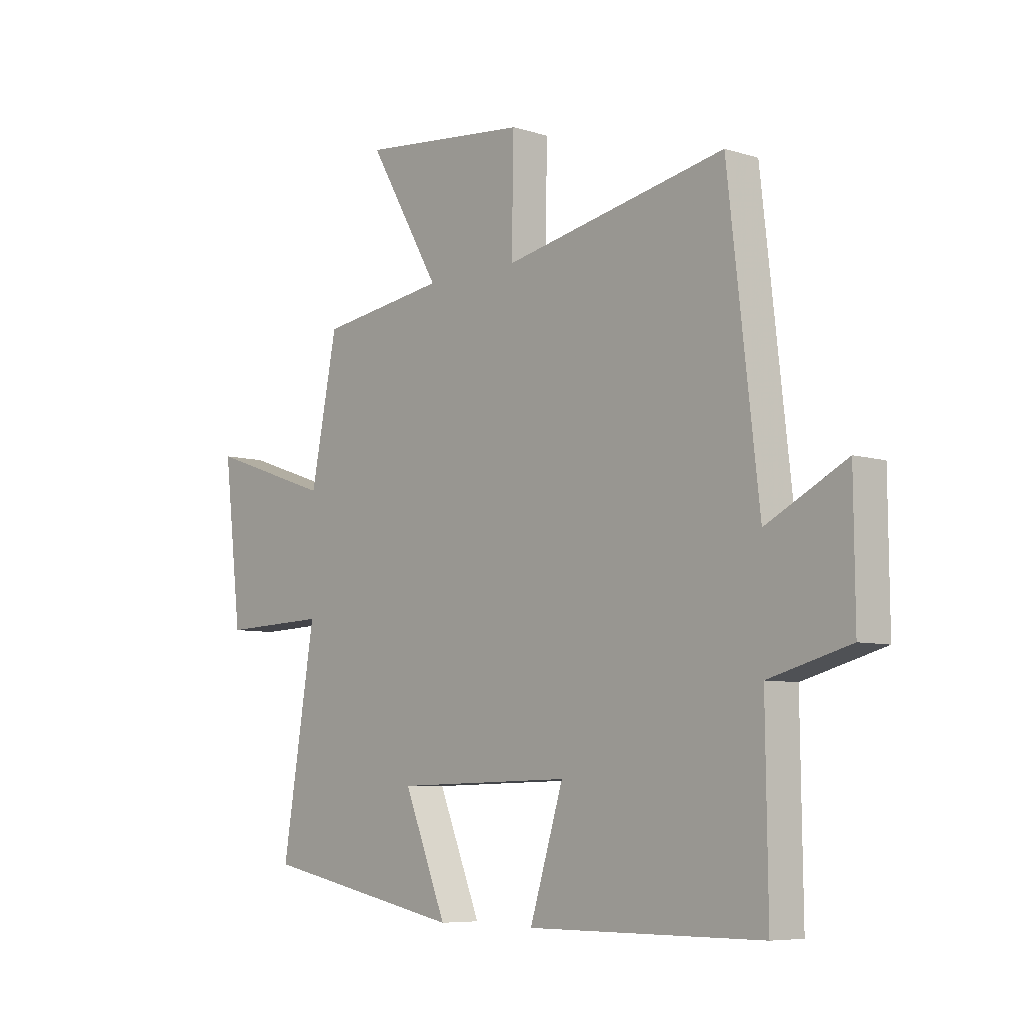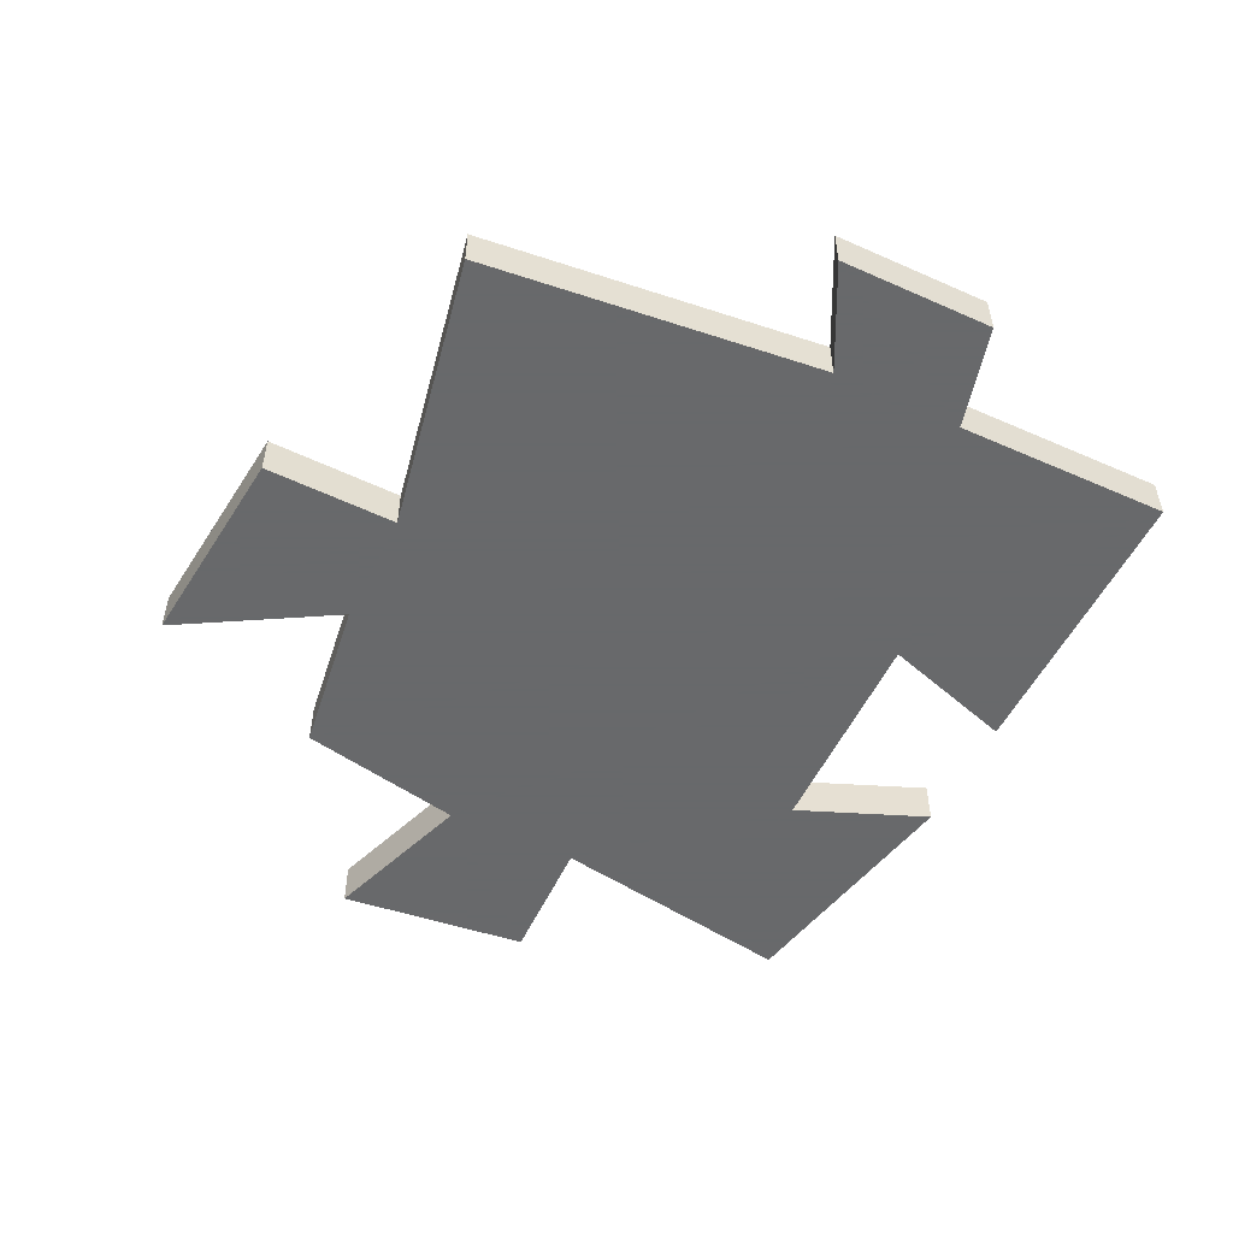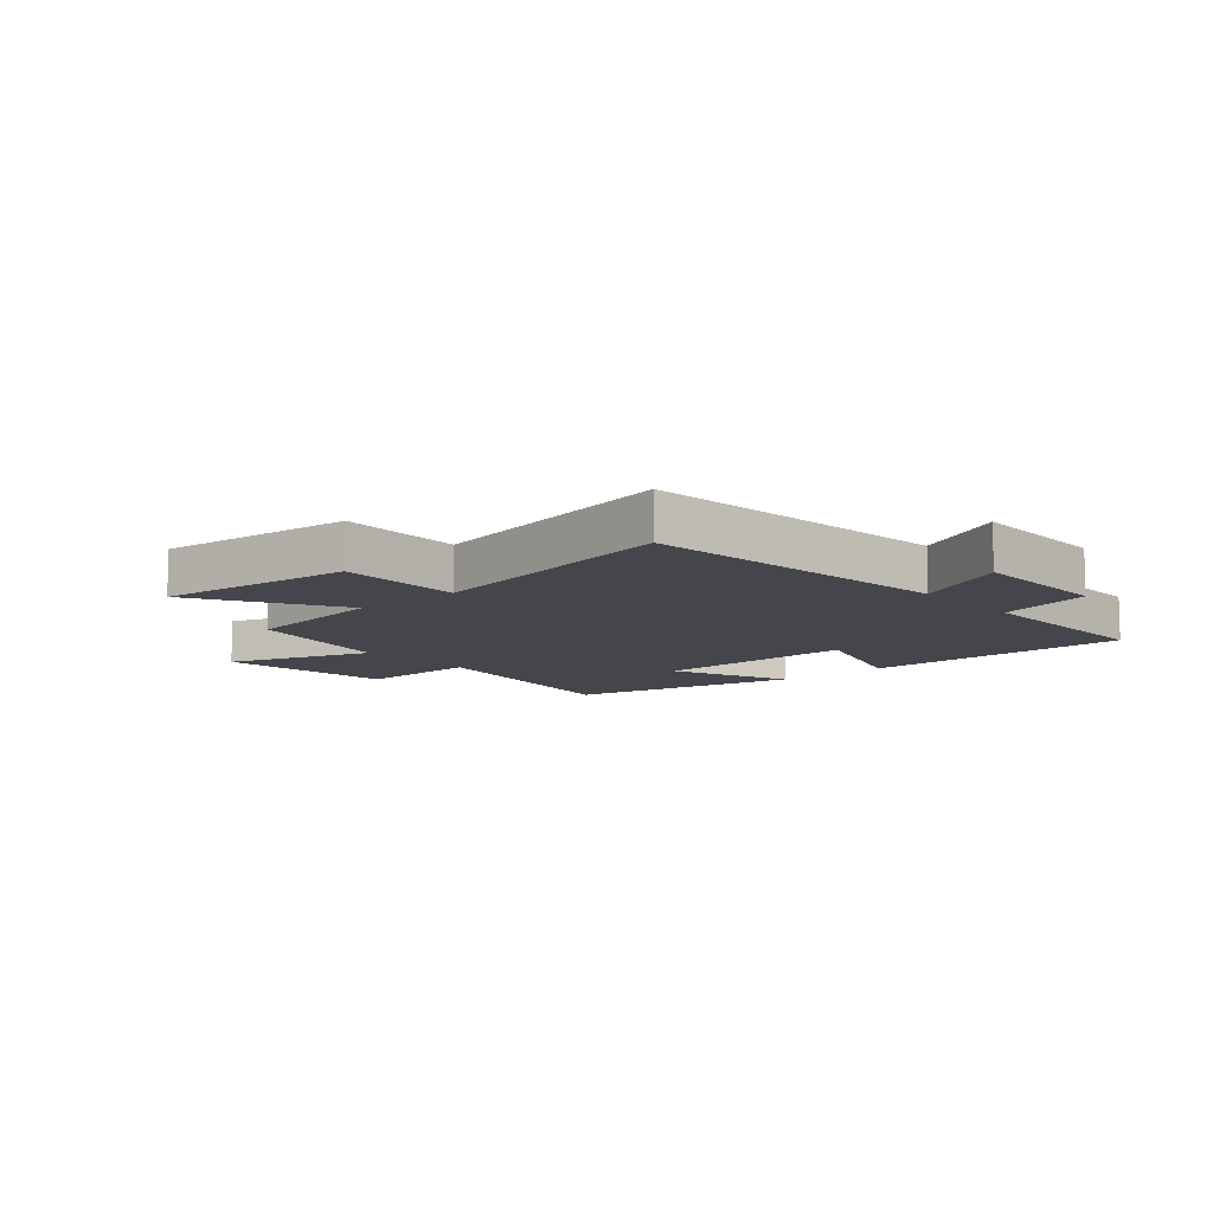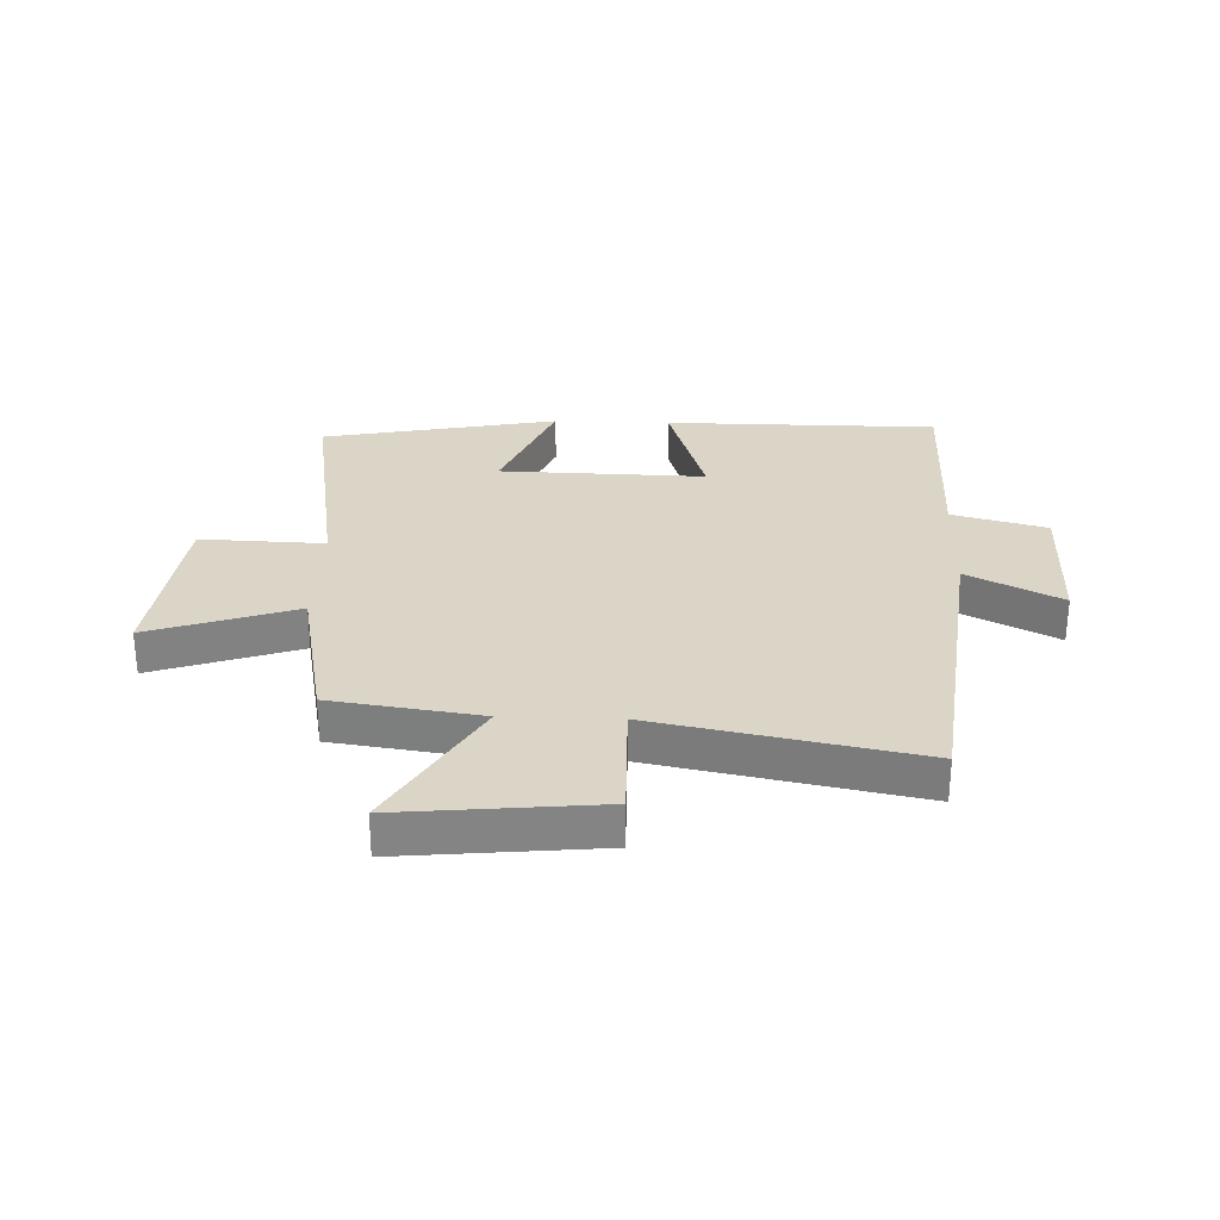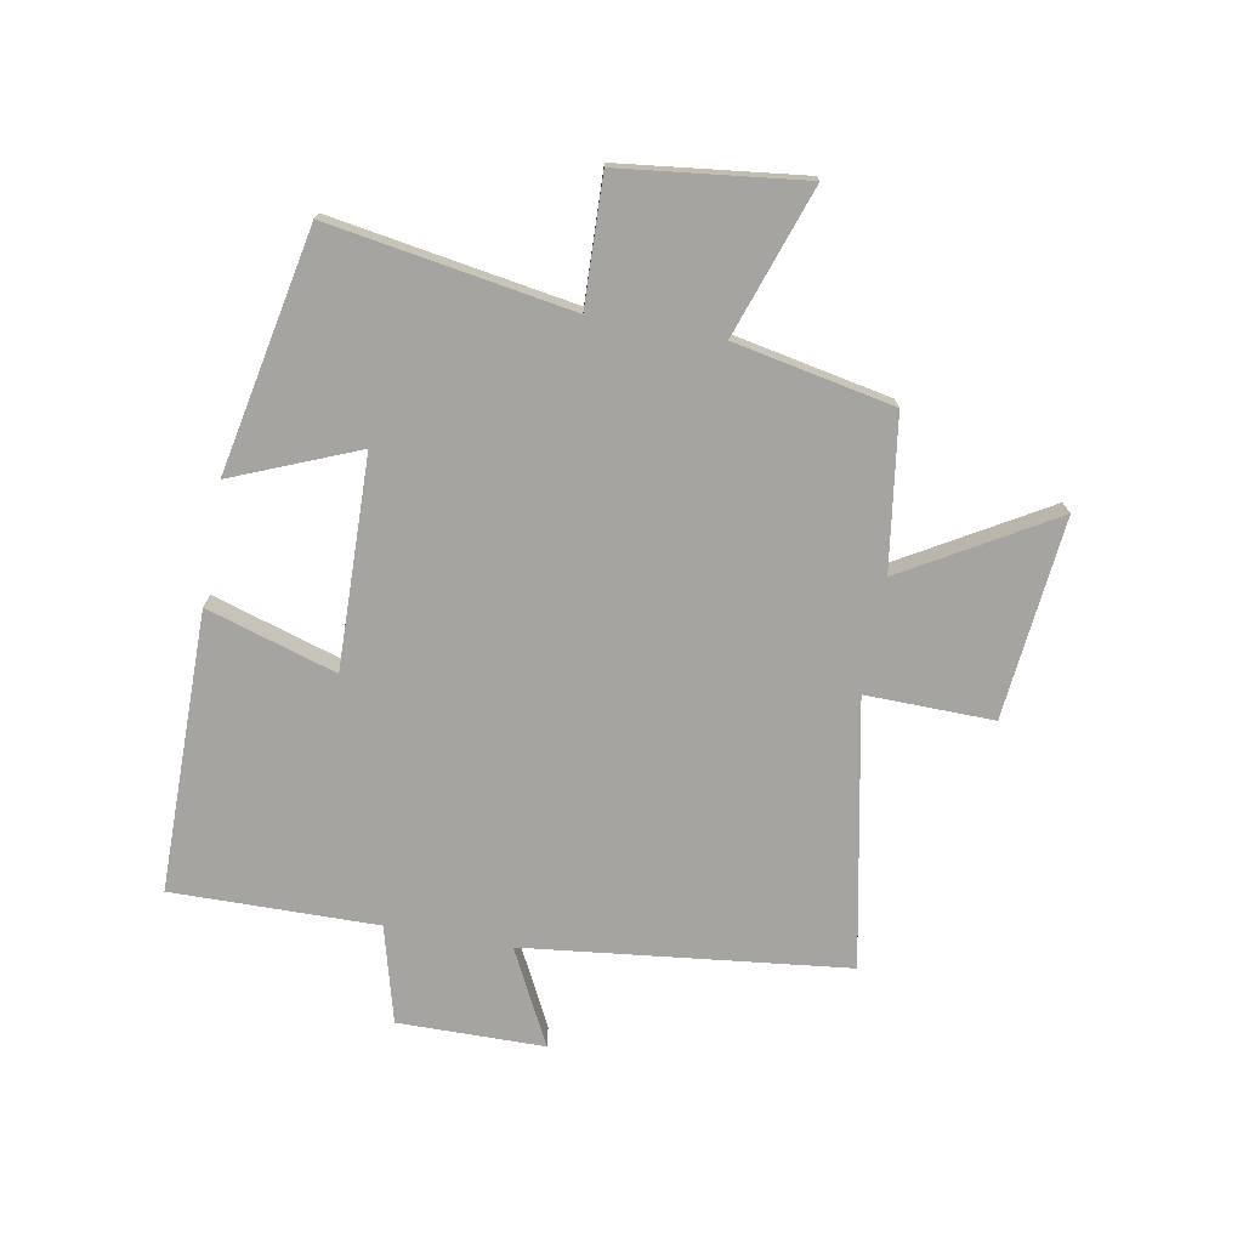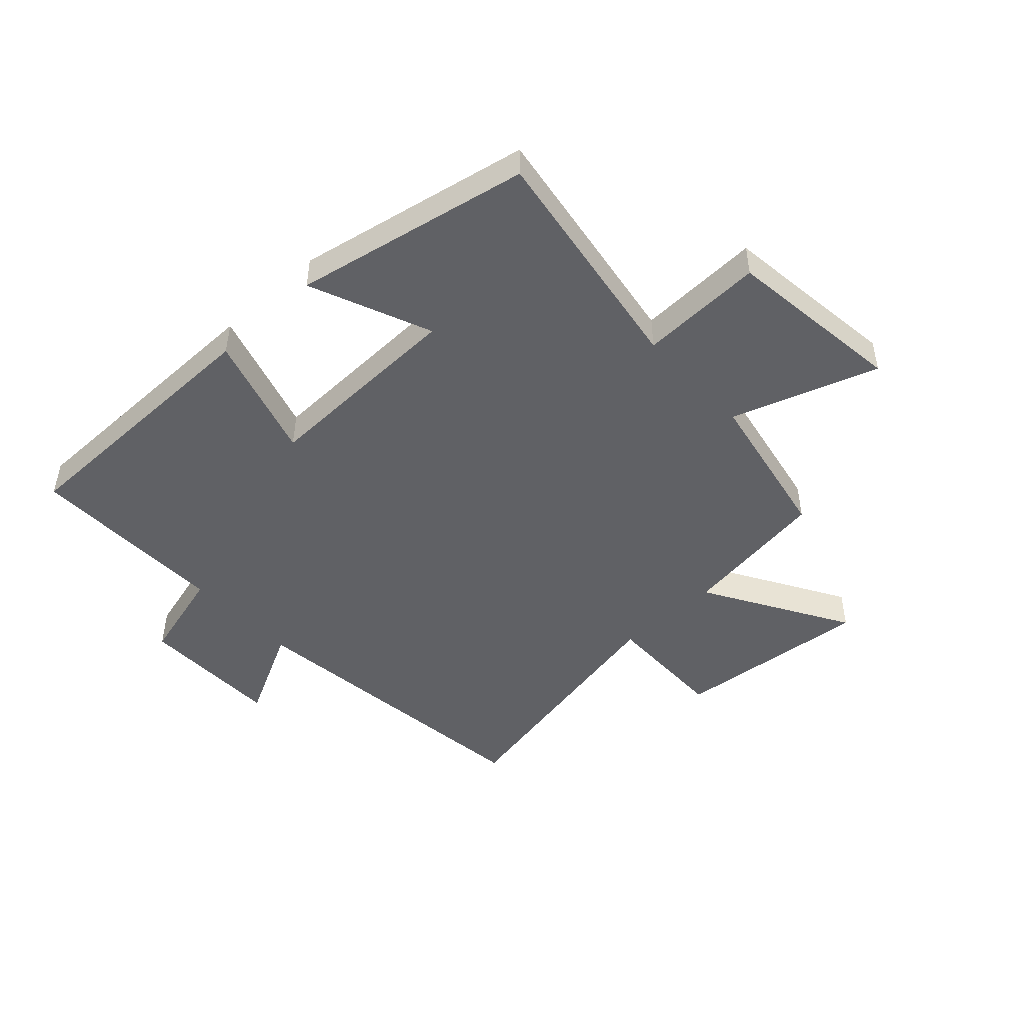
<metadata>
{"format":"obj","ext":"obj","renderer":"f3d","projection":"perspective","resolution":1024,"background":"white","views":[{"elev":-7.0,"azim":48.1,"up":"+Z"},{"elev":-52.6,"azim":64.0,"up":"+Y"},{"elev":-10.0,"azim":41.0,"up":"+Y"},{"elev":29.0,"azim":2.1,"up":"+Y"},{"elev":-73.5,"azim":-100.3,"up":"+Y"},{"elev":-47.5,"azim":-137.0,"up":"+Y"}]}
</metadata>
<code>
v 0.504 0.07 -0.499
v 0.037 0.07 -0.5
v 0.104 0.07 -0.284
v -0.248 0.07 -0.292
v -0.163 0.07 -0.5
v -0.566 0.07 -0.419
v -0.5 0.07 -0.016
v -0.712 0.07 -0.023
v -0.748 0.07 0.283
v -0.5 0.07 0.198
v -0.447 0.07 0.464
v -0.193 0.07 0.5
v -0.337 0.07 0.747
v -0.001 0.07 0.713
v -0.005 0.07 0.5
v 0.439 0.07 0.587
v 0.5 0.07 0.05
v 0.659 0.07 0.131
v 0.661 0.07 -0.113
v 0.5 0.07 -0.156
v 0.504 0 -0.499
v 0.037 0 -0.5
v 0.104 0 -0.284
v -0.248 0 -0.292
v -0.163 0 -0.5
v -0.566 0 -0.419
v -0.5 0 -0.016
v -0.712 0 -0.023
v -0.748 0 0.283
v -0.5 0 0.198
v -0.447 0 0.464
v -0.193 0 0.5
v -0.337 0 0.747
v -0.001 0 0.713
v -0.005 0 0.5
v 0.439 0 0.587
v 0.5 0 0.05
v 0.659 0 0.131
v 0.661 0 -0.113
v 0.5 0 -0.156
f 17 18 19 20
f 15 16 17 20
f 15 20 1
f 12 13 14 15
f 12 15 1
f 11 12 1
f 10 11 1
f 7 8 9 10
f 4 5 6 7
f 3 4 7 10
f 1 2 3
f 1 3 10
f 40 39 38 37
f 40 37 36 35
f 21 40 35
f 35 34 33 32
f 21 35 32
f 21 32 31
f 21 31 30
f 30 29 28 27
f 27 26 25 24
f 30 27 24 23
f 23 22 21
f 30 23 21
f 1 21 22 2
f 2 22 23 3
f 3 23 24 4
f 4 24 25 5
f 5 25 26 6
f 6 26 27 7
f 7 27 28 8
f 8 28 29 9
f 9 29 30 10
f 10 30 31 11
f 11 31 32 12
f 12 32 33 13
f 13 33 34 14
f 14 34 35 15
f 15 35 36 16
f 16 36 37 17
f 17 37 38 18
f 18 38 39 19
f 19 39 40 20
f 20 40 21 1

</code>
